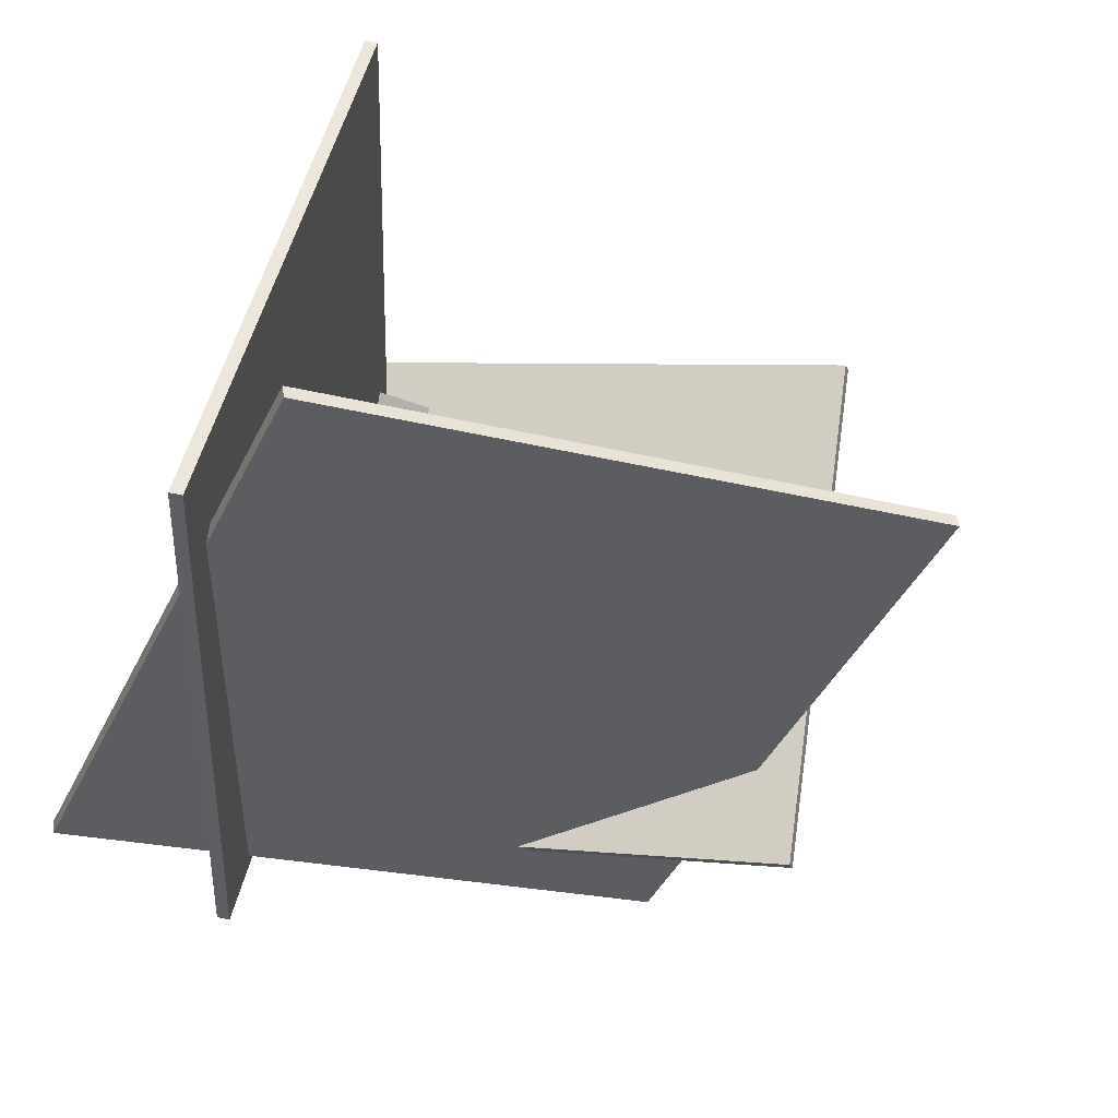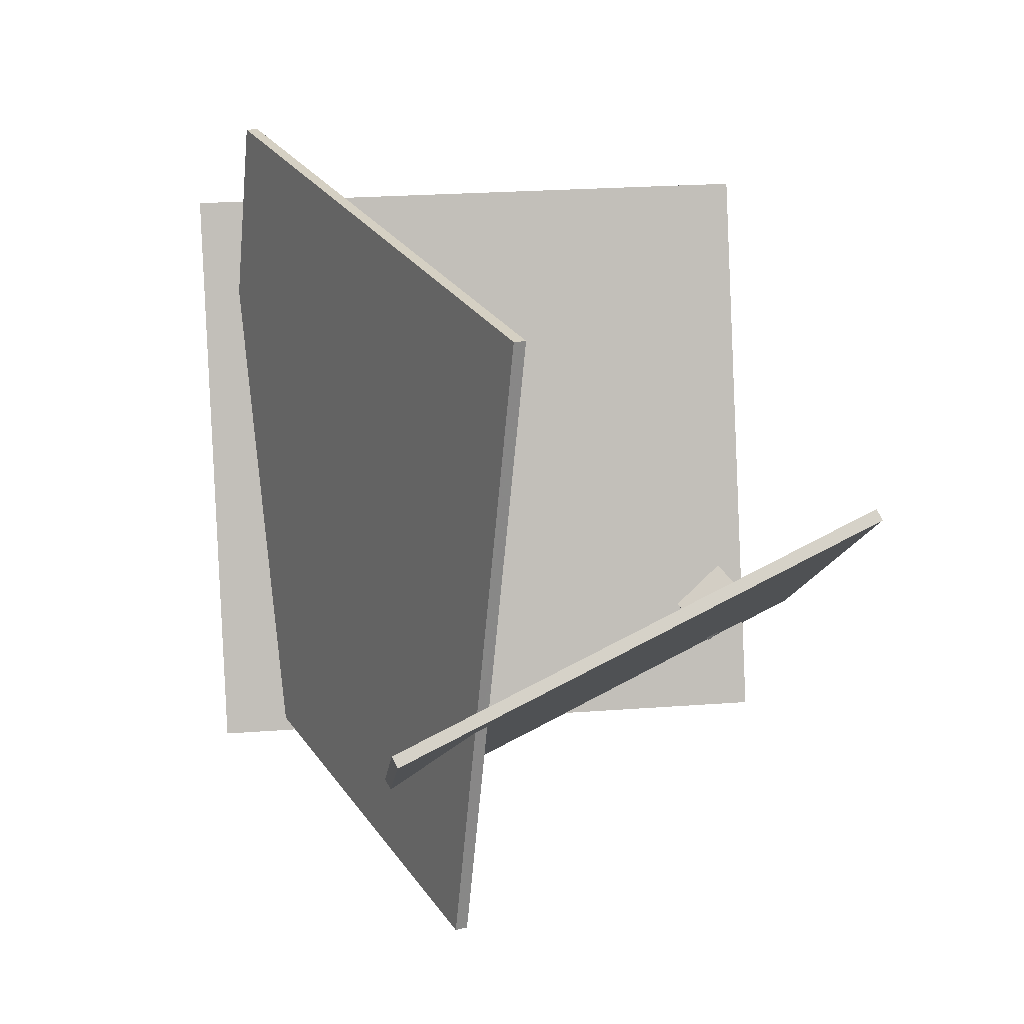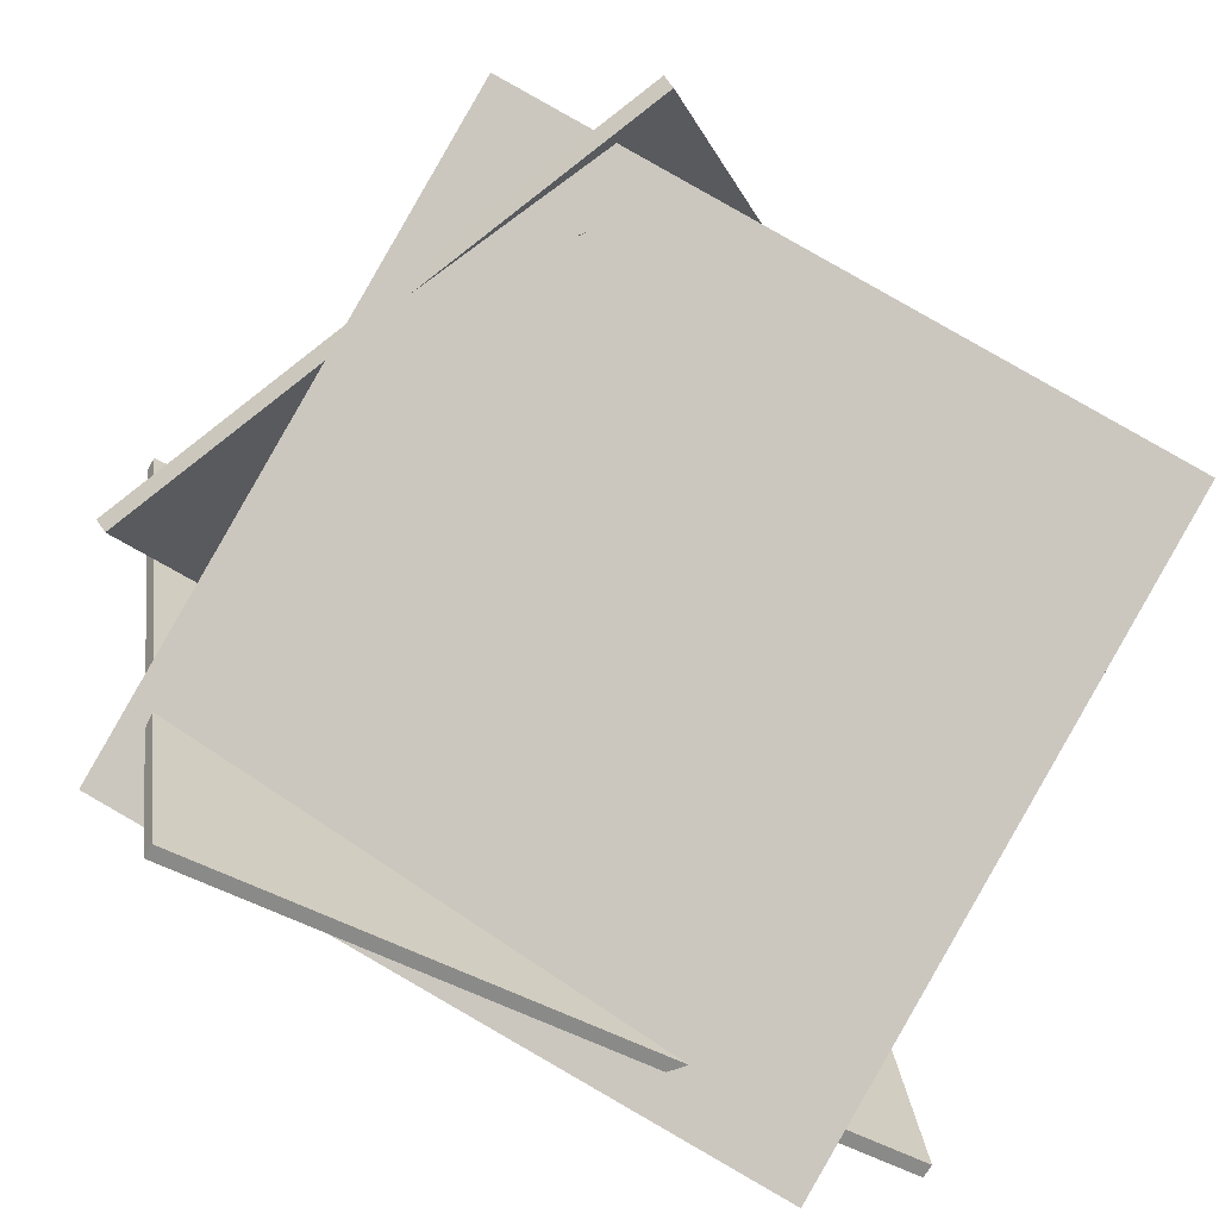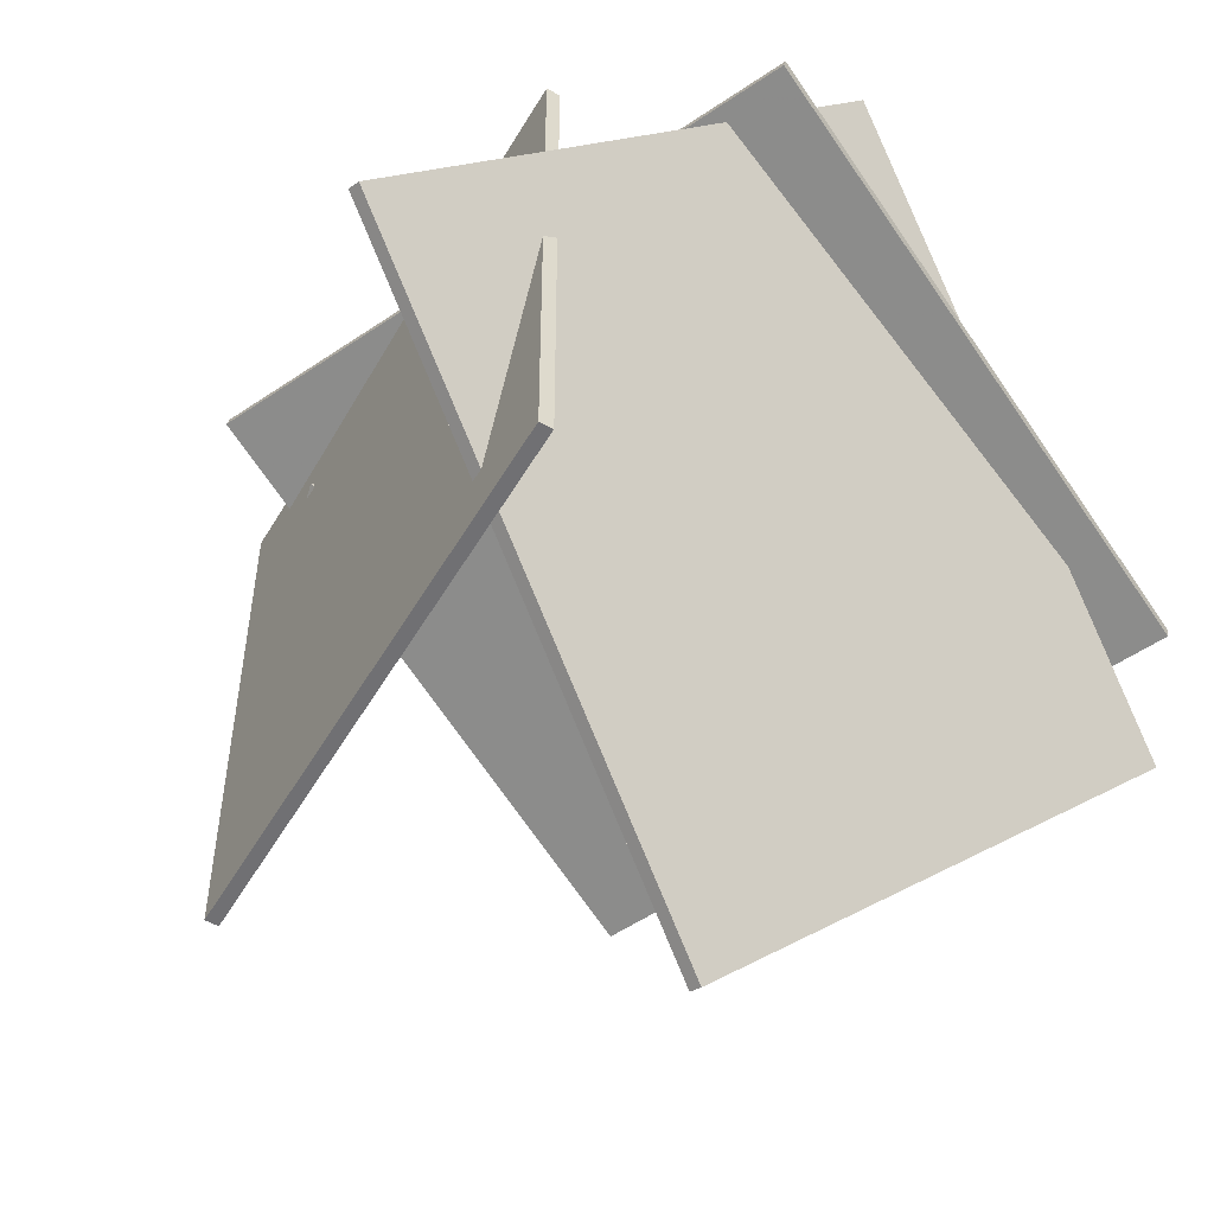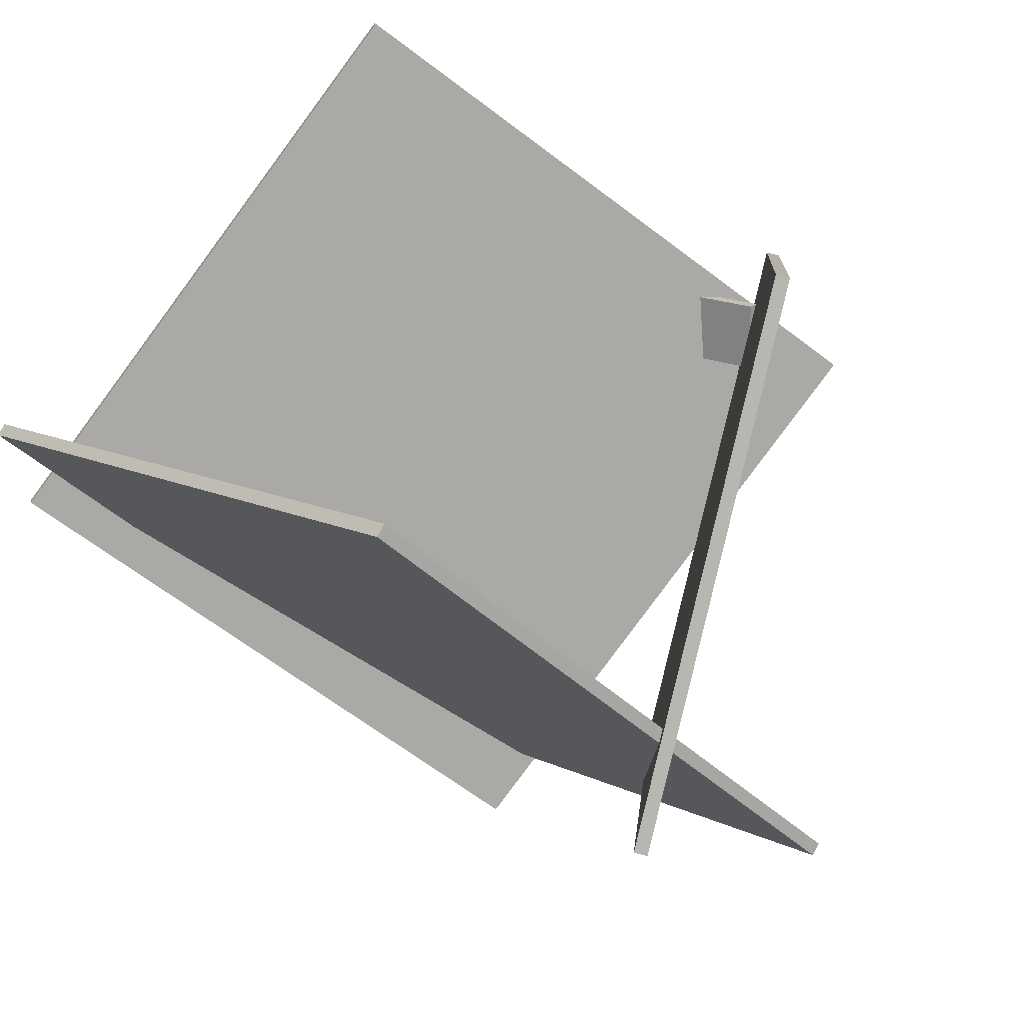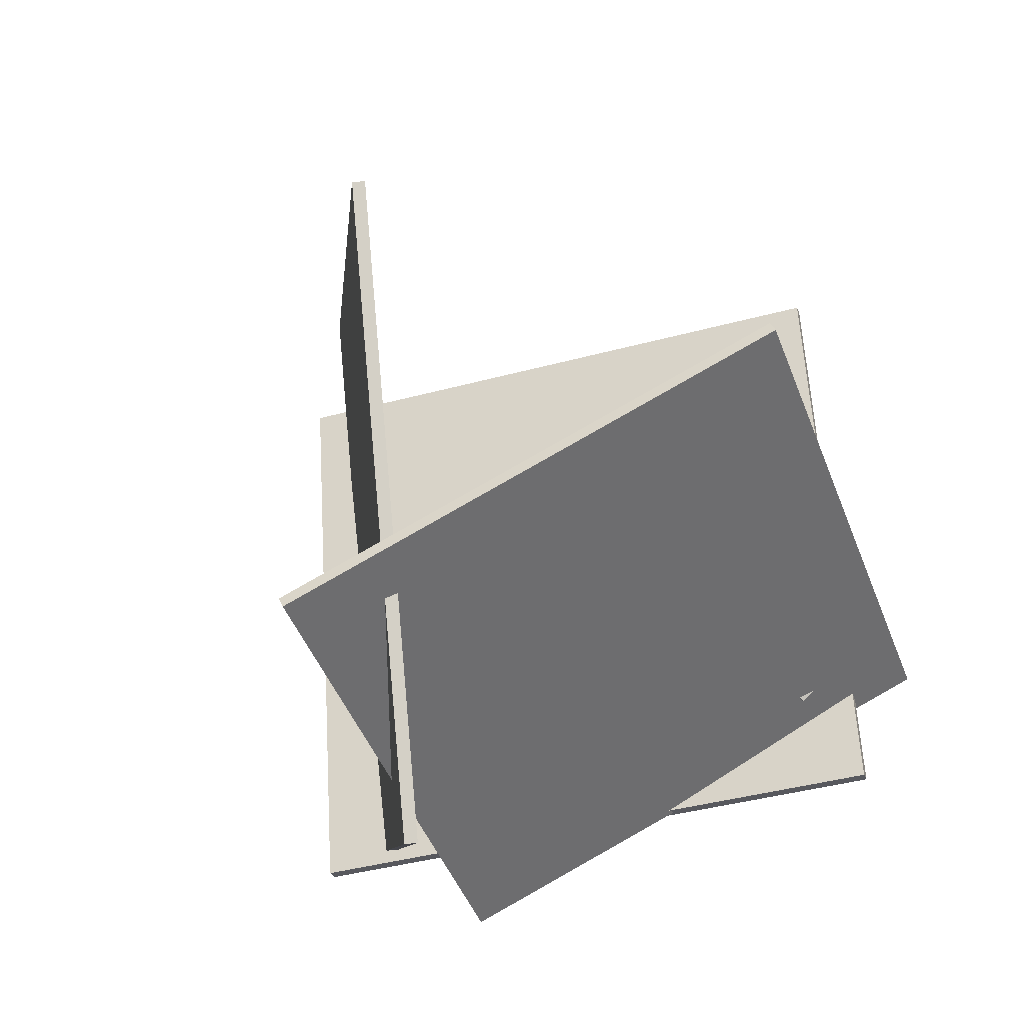
<metadata>
{"format":"obj","ext":"obj","renderer":"f3d","projection":"perspective","resolution":1024,"background":"white","views":[{"elev":45.2,"azim":112.1,"up":"+Y"},{"elev":1.5,"azim":-176.8,"up":"+Y"},{"elev":77.6,"azim":117.4,"up":"+Z"},{"elev":-69.1,"azim":32.4,"up":"+Z"},{"elev":-69.1,"azim":-129.9,"up":"+Z"},{"elev":-32.2,"azim":-152.2,"up":"+Y"}]}
</metadata>
<code>
v -6.809 253.5 0.9281
v -14.73 260.2 1.38
v -13.94 261.2 -0.1463
v -6.027 254.5 -0.598
v -1.471 259.3 7.619
v -9.388 266 8.071
v -8.606 267.1 6.545
v -0.6887 260.4 6.093
v -13.86 241.4 8.398
v 80.58 236.8 -7.684
v 80.91 236.9 -5.715
v -13.52 241.5 10.37
v -9.969 337.1 3.783
v 84.47 332.5 -12.3
v 84.81 332.6 -10.33
v -9.63 337.2 5.752
v -32 277.5 -68.07
v -21.36 260 13.41
v -20.42 261.8 13.67
v -31.06 279.3 -67.82
v 41.51 240.8 -85.55
v 52.15 223.3 -4.068
v 53.08 225.1 -3.815
v 42.44 242.5 -85.3
v 84.12 252.2 18.93
v 33.13 211.8 -58.76
v 34.85 211.6 -59.77
v 85.83 252 17.92
v 72.6 344.5 -21.52
v 21.62 304 -99.21
v 23.33 303.8 -100.2
v 74.31 344.2 -22.52
f 1 2 3
f 1 3 4
f 5 8 7
f 5 7 6
f 1 5 6
f 1 6 2
f 2 6 7
f 2 7 3
f 3 7 8
f 3 8 4
f 5 1 4
f 5 4 8
f 9 10 11
f 9 11 12
f 13 16 15
f 13 15 14
f 9 13 14
f 9 14 10
f 10 14 15
f 10 15 11
f 11 15 16
f 11 16 12
f 13 9 12
f 13 12 16
f 17 18 19
f 17 19 20
f 21 24 23
f 21 23 22
f 17 21 22
f 17 22 18
f 18 22 23
f 18 23 19
f 19 23 24
f 19 24 20
f 21 17 20
f 21 20 24
f 25 26 27
f 25 27 28
f 29 32 31
f 29 31 30
f 25 29 30
f 25 30 26
f 26 30 31
f 26 31 27
f 27 31 32
f 27 32 28
f 29 25 28
f 29 28 32

</code>
